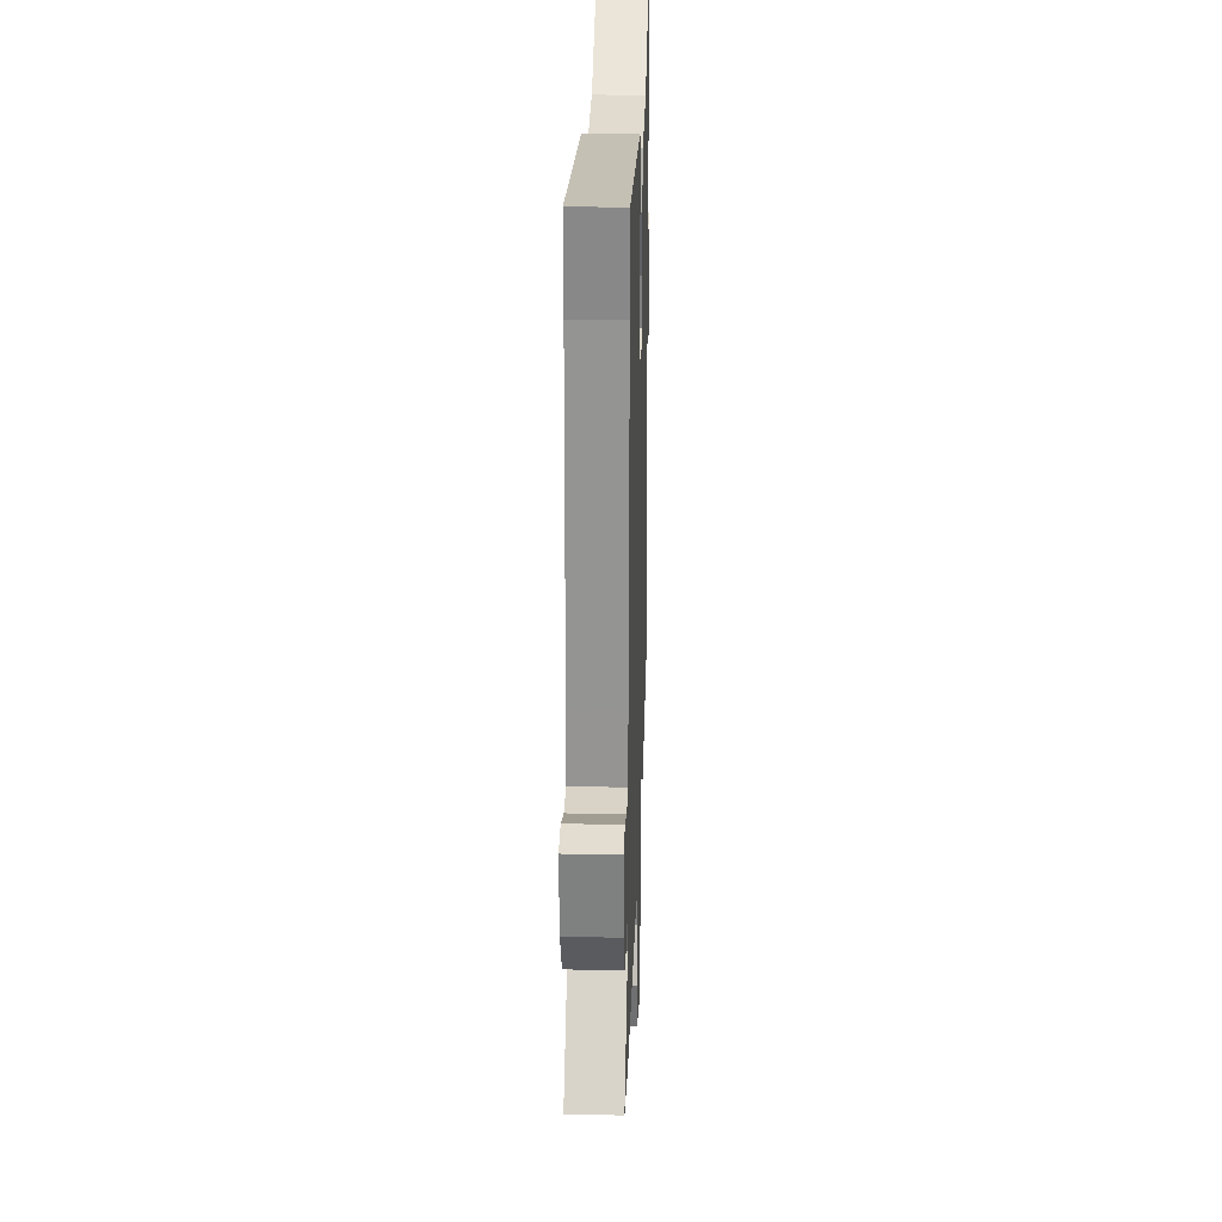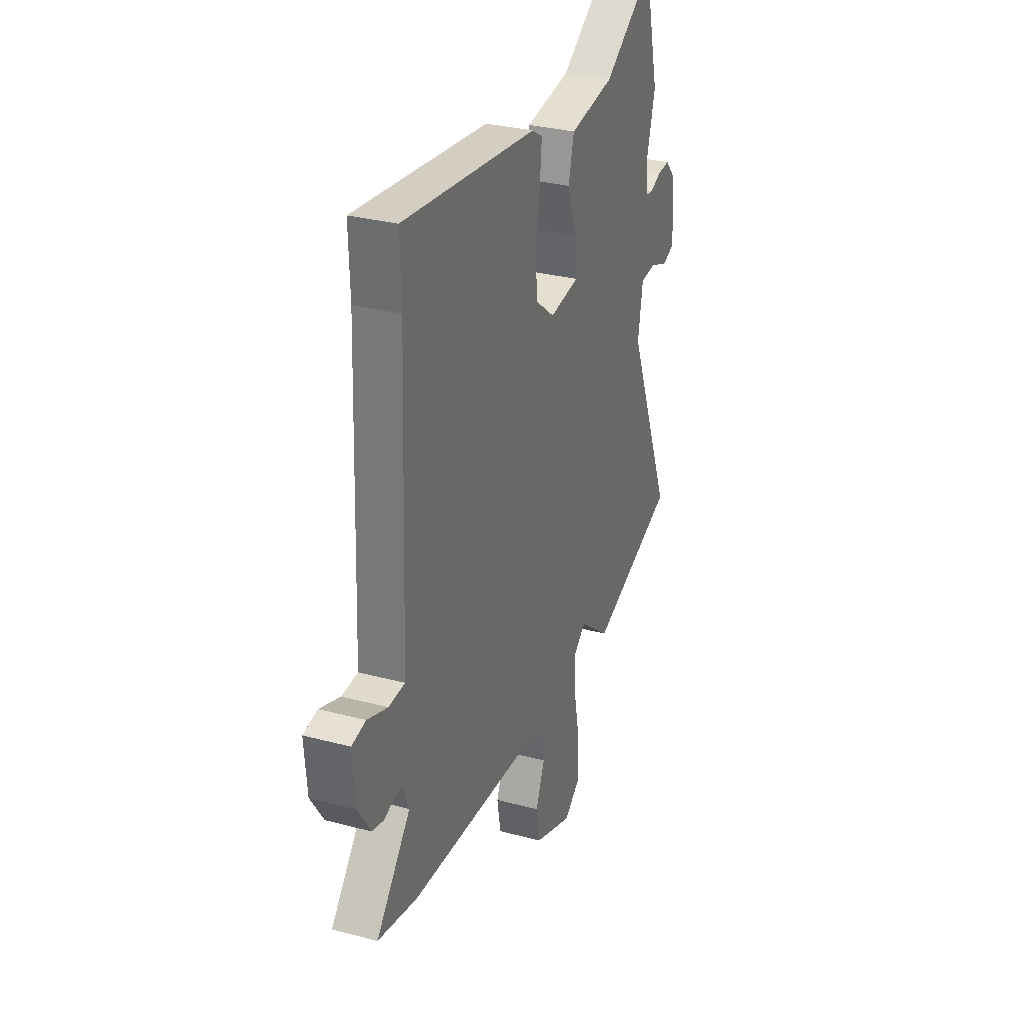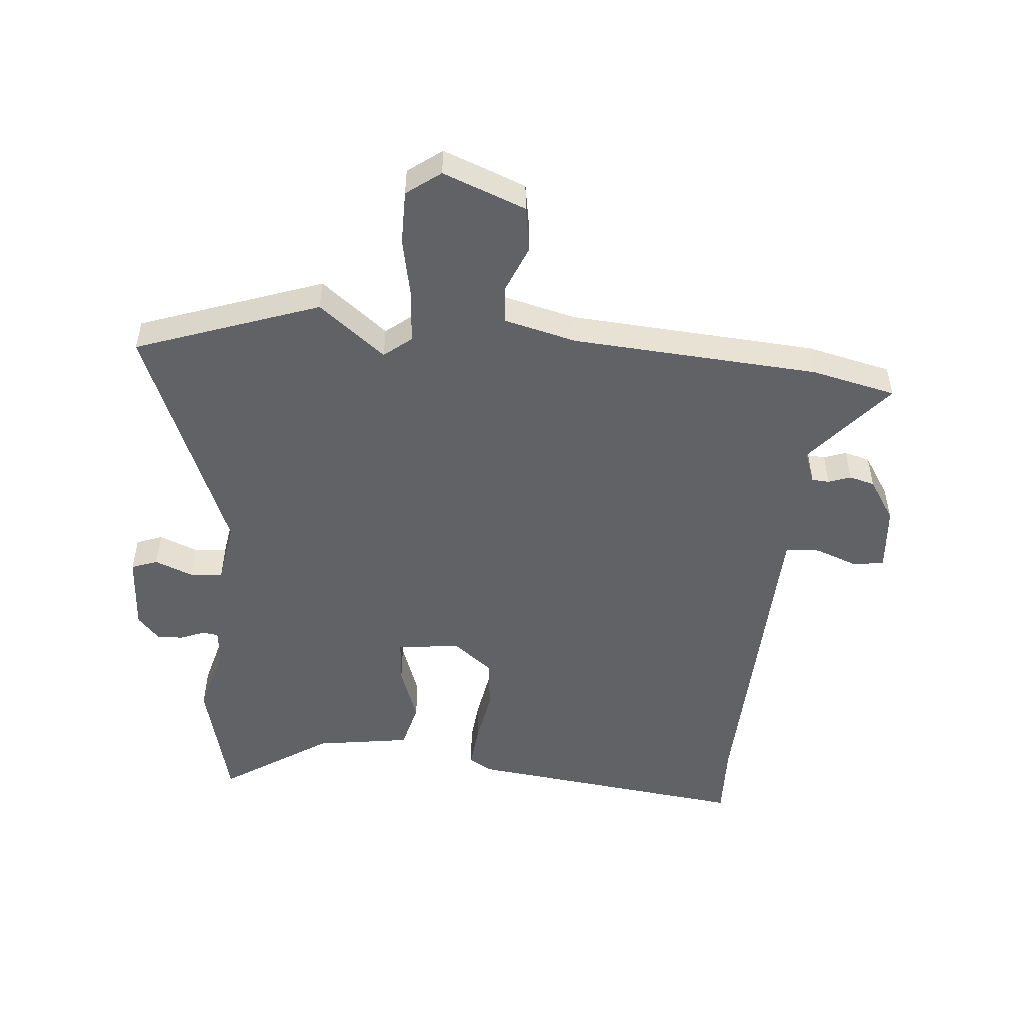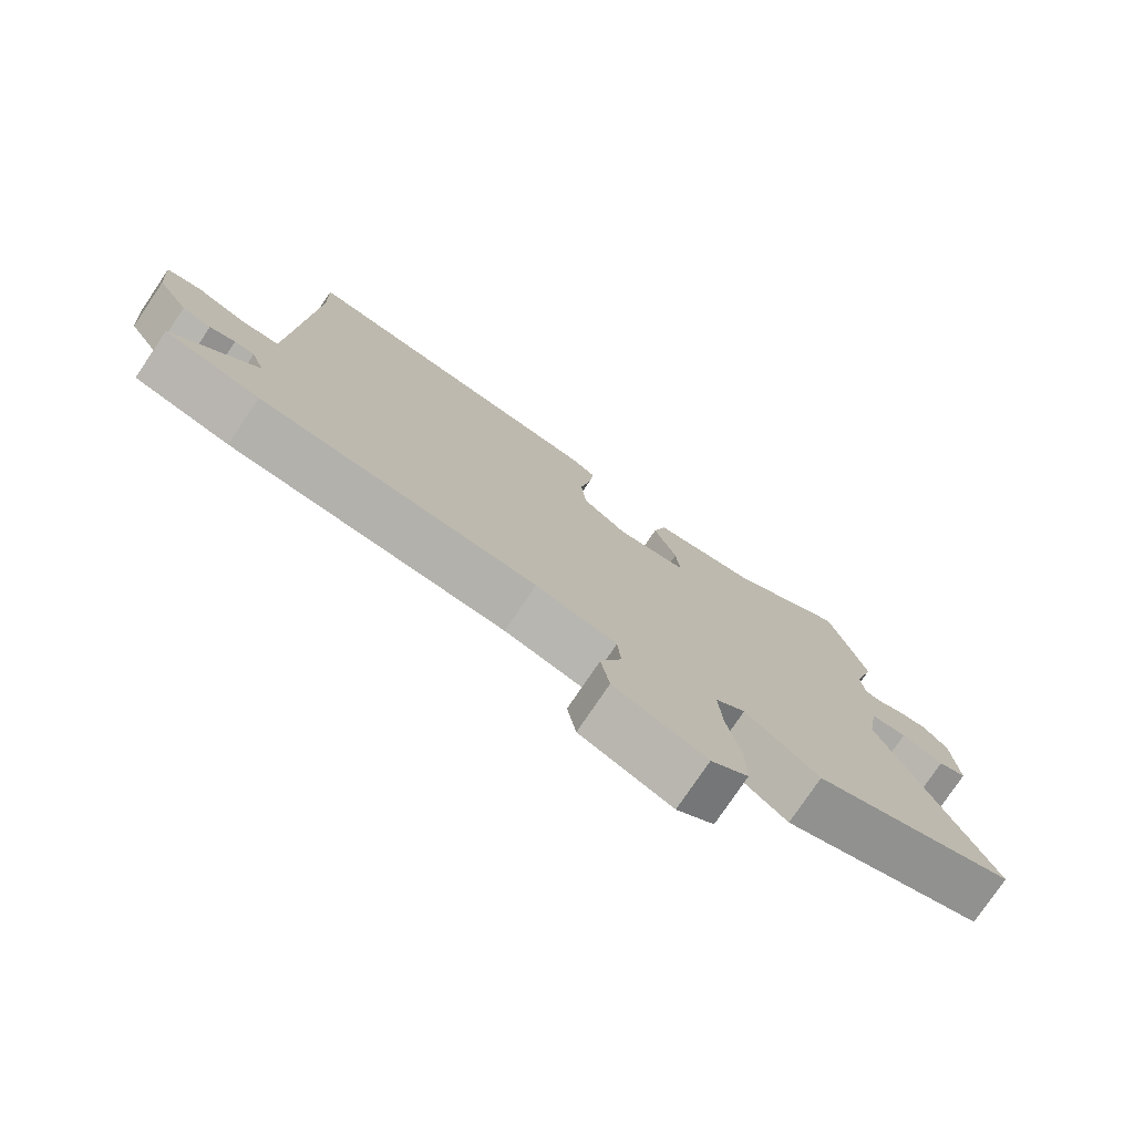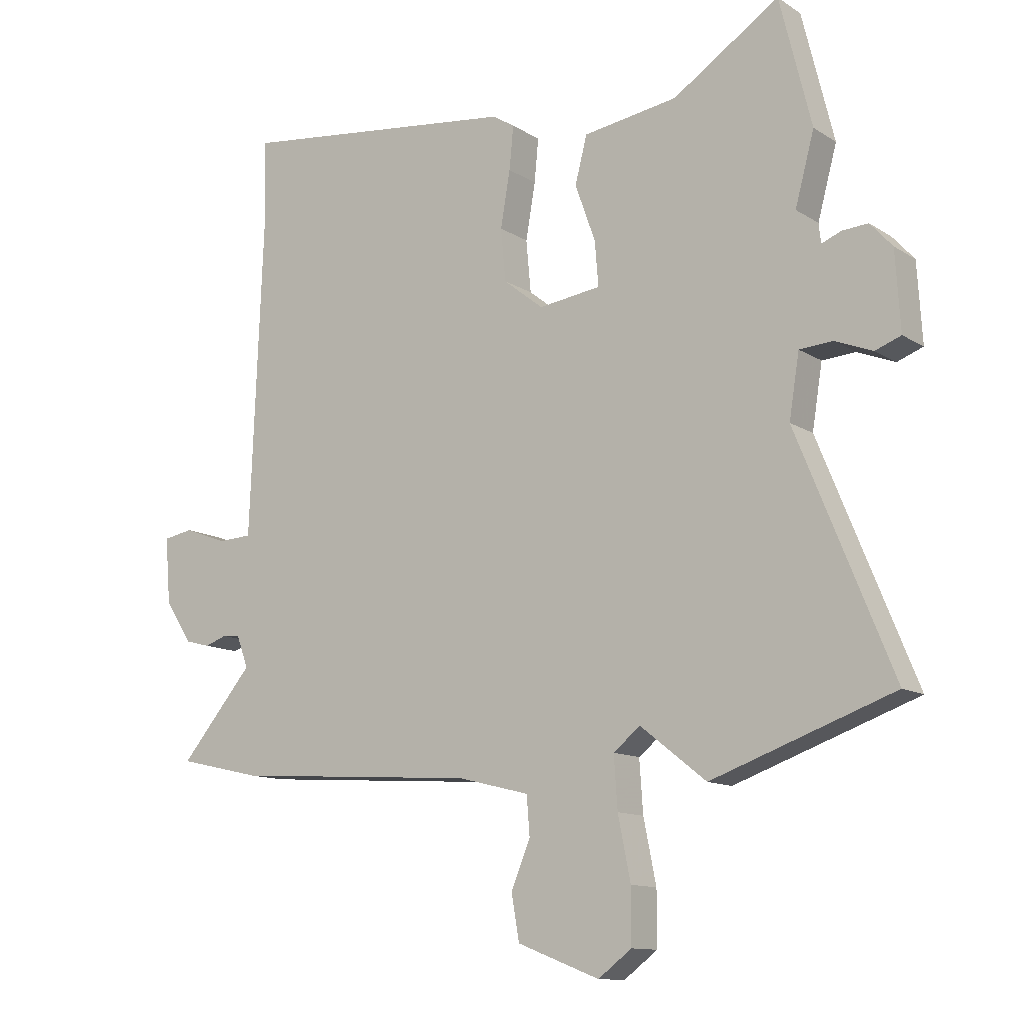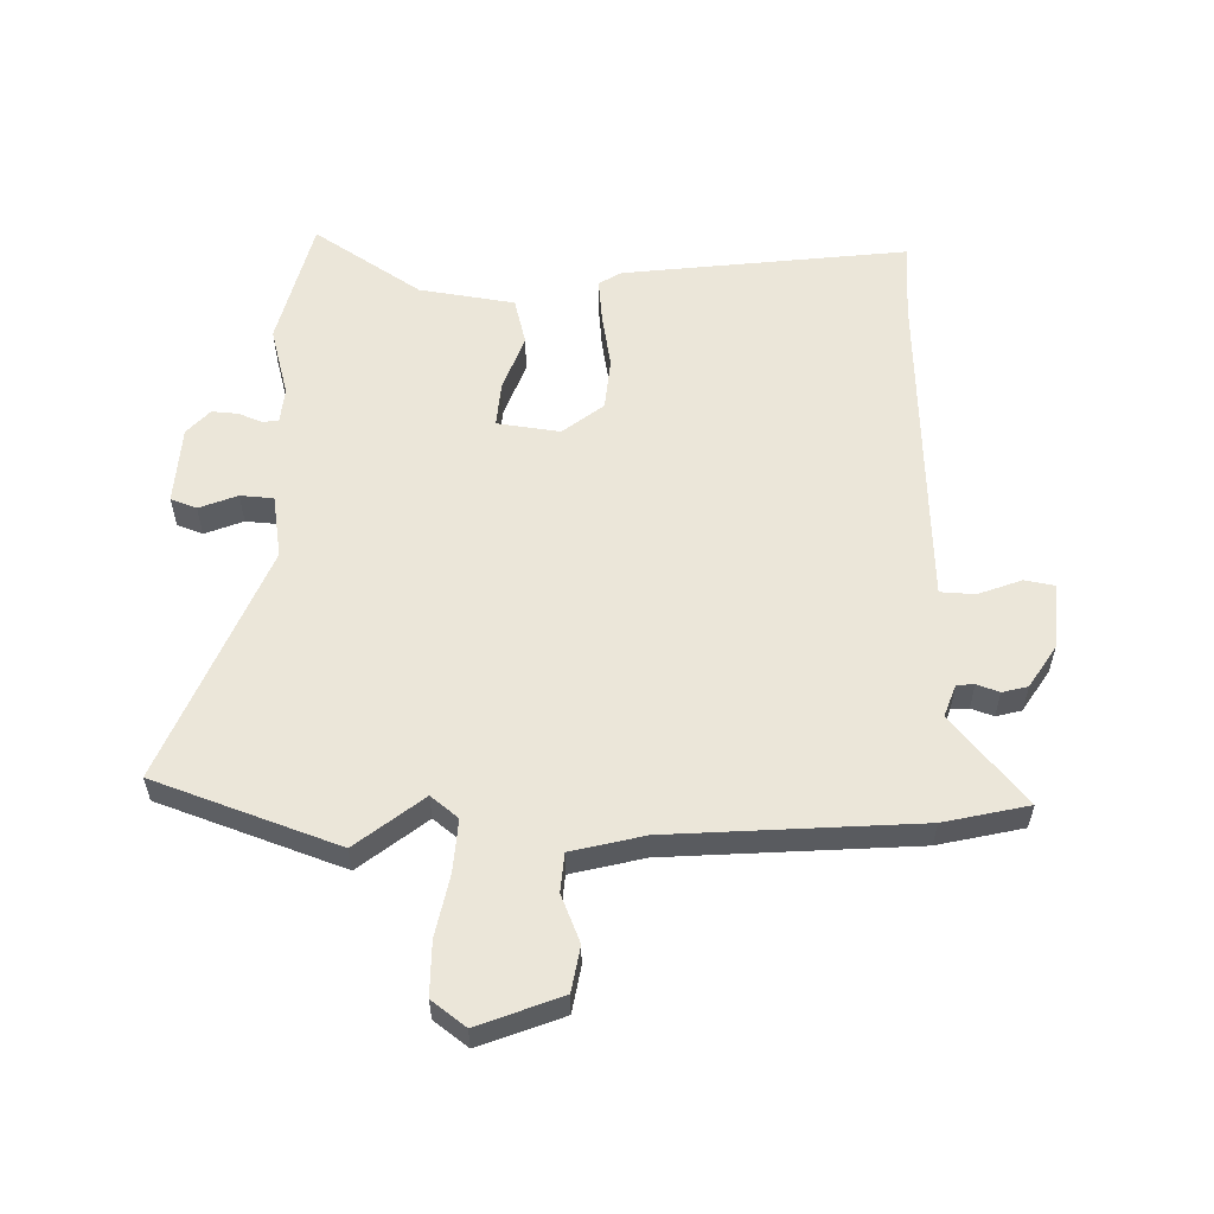
<metadata>
{"format":"obj","ext":"obj","renderer":"f3d","projection":"perspective","resolution":1024,"background":"white","views":[{"elev":25.1,"azim":-88.2,"up":"+Z"},{"elev":30.8,"azim":-69.1,"up":"+Z"},{"elev":-50.5,"azim":174.9,"up":"+Y"},{"elev":-77.4,"azim":-34.0,"up":"+Z"},{"elev":-12.0,"azim":34.6,"up":"+Z"},{"elev":57.1,"azim":-178.8,"up":"+Y"}]}
</metadata>
<code>
v -0.499 0.07 -0.5
v -0.639 0.07 -0.468
v -0.517 0.07 -0.324
v -0.537 0.07 -0.27
v -0.566 0.07 -0.268
v -0.603 0.07 -0.281
v -0.645 0.07 -0.27
v -0.69 0.07 -0.2
v -0.699 0.07 -0.091
v -0.649 0.07 -0.082
v -0.577 0.07 -0.109
v -0.52 0.07 -0.106
v -0.516 0.07 -0.011
v -0.498 0.07 0.443
v -0.502 0.07 0.568
v -0.03 0.07 0.512
v 0.007 0.07 0.489
v 0 0.07 0.417
v -0.016 0.07 0.324
v -0.008 0.07 0.237
v 0.059 0.07 0.184
v 0.163 0.07 0.198
v 0.157 0.07 0.272
v 0.123 0.07 0.367
v 0.143 0.07 0.445
v 0.301 0.07 0.469
v 0.479 0.07 0.586
v 0.532 0.07 0.372
v 0.5 0.07 0.254
v 0.506 0.07 0.197
v 0.532 0.07 0.193
v 0.572 0.07 0.209
v 0.615 0.07 0.212
v 0.652 0.07 0.171
v 0.66 0.07 0.041
v 0.617 0.07 0.025
v 0.554 0.07 0.05
v 0.499 0.07 0.046
v 0.482 0.07 -0.059
v 0.642 0.07 -0.45
v 0.338 0.07 -0.558
v 0.228 0.07 -0.471
v 0.183 0.07 -0.507
v 0.189 0.07 -0.593
v 0.21 0.07 -0.697
v 0.21 0.07 -0.786
v 0.154 0.07 -0.828
v 0.017 0.07 -0.775
v 0.004 0.07 -0.7
v 0.036 0.07 -0.622
v 0.031 0.07 -0.558
v -0.089 0.07 -0.528
v -0.499 0 -0.5
v -0.639 0 -0.468
v -0.517 0 -0.324
v -0.537 0 -0.27
v -0.566 0 -0.268
v -0.603 0 -0.281
v -0.645 0 -0.27
v -0.69 0 -0.2
v -0.699 0 -0.091
v -0.649 0 -0.082
v -0.577 0 -0.109
v -0.52 0 -0.106
v -0.516 0 -0.011
v -0.498 0 0.443
v -0.502 0 0.568
v -0.03 0 0.512
v 0.007 0 0.489
v 0 0 0.417
v -0.016 0 0.324
v -0.008 0 0.237
v 0.059 0 0.184
v 0.163 0 0.198
v 0.157 0 0.272
v 0.123 0 0.367
v 0.143 0 0.445
v 0.301 0 0.469
v 0.479 0 0.586
v 0.532 0 0.372
v 0.5 0 0.254
v 0.506 0 0.197
v 0.532 0 0.193
v 0.572 0 0.209
v 0.615 0 0.212
v 0.652 0 0.171
v 0.66 0 0.041
v 0.617 0 0.025
v 0.554 0 0.05
v 0.499 0 0.046
v 0.482 0 -0.059
v 0.642 0 -0.45
v 0.338 0 -0.558
v 0.228 0 -0.471
v 0.183 0 -0.507
v 0.189 0 -0.593
v 0.21 0 -0.697
v 0.21 0 -0.786
v 0.154 0 -0.828
v 0.017 0 -0.775
v 0.004 0 -0.7
v 0.036 0 -0.622
v 0.031 0 -0.558
v -0.089 0 -0.528
f 48 49 50
f 47 48 50
f 46 47 50
f 45 46 50
f 44 45 50
f 43 44 50 51
f 42 43 51 52
f 39 40 41 42
f 1 2 3
f 52 1 3
f 42 52 3
f 39 42 3
f 38 39 3
f 35 36 37
f 34 35 37
f 33 34 37
f 32 33 37
f 31 32 37
f 30 31 37 38
f 26 27 28 29
f 29 30 38
f 26 29 38
f 25 26 38
f 24 25 38
f 23 24 38
f 17 18 19
f 16 17 19
f 15 16 19
f 14 15 19
f 13 14 19 20
f 12 13 20 21
f 9 10 11
f 8 9 11
f 7 8 11
f 6 7 11
f 5 6 11
f 4 5 11 12
f 12 21 22
f 4 12 22
f 3 4 22
f 22 23 38
f 3 22 38
f 102 101 100
f 102 100 99
f 102 99 98
f 102 98 97
f 102 97 96
f 103 102 96 95
f 104 103 95 94
f 94 93 92 91
f 55 54 53
f 55 53 104
f 55 104 94
f 55 94 91
f 55 91 90
f 89 88 87
f 89 87 86
f 89 86 85
f 89 85 84
f 89 84 83
f 90 89 83 82
f 81 80 79 78
f 90 82 81
f 90 81 78
f 90 78 77
f 90 77 76
f 90 76 75
f 71 70 69
f 71 69 68
f 71 68 67
f 71 67 66
f 72 71 66 65
f 73 72 65 64
f 63 62 61
f 63 61 60
f 63 60 59
f 63 59 58
f 63 58 57
f 64 63 57 56
f 74 73 64
f 74 64 56
f 74 56 55
f 90 75 74
f 90 74 55
f 1 53 54 2
f 2 54 55 3
f 3 55 56 4
f 4 56 57 5
f 5 57 58 6
f 6 58 59 7
f 7 59 60 8
f 8 60 61 9
f 9 61 62 10
f 10 62 63 11
f 11 63 64 12
f 12 64 65 13
f 13 65 66 14
f 14 66 67 15
f 15 67 68 16
f 16 68 69 17
f 17 69 70 18
f 18 70 71 19
f 19 71 72 20
f 20 72 73 21
f 21 73 74 22
f 22 74 75 23
f 23 75 76 24
f 24 76 77 25
f 25 77 78 26
f 26 78 79 27
f 27 79 80 28
f 28 80 81 29
f 29 81 82 30
f 30 82 83 31
f 31 83 84 32
f 32 84 85 33
f 33 85 86 34
f 34 86 87 35
f 35 87 88 36
f 36 88 89 37
f 37 89 90 38
f 38 90 91 39
f 39 91 92 40
f 40 92 93 41
f 41 93 94 42
f 42 94 95 43
f 43 95 96 44
f 44 96 97 45
f 45 97 98 46
f 46 98 99 47
f 47 99 100 48
f 48 100 101 49
f 49 101 102 50
f 50 102 103 51
f 51 103 104 52
f 52 104 53 1

</code>
